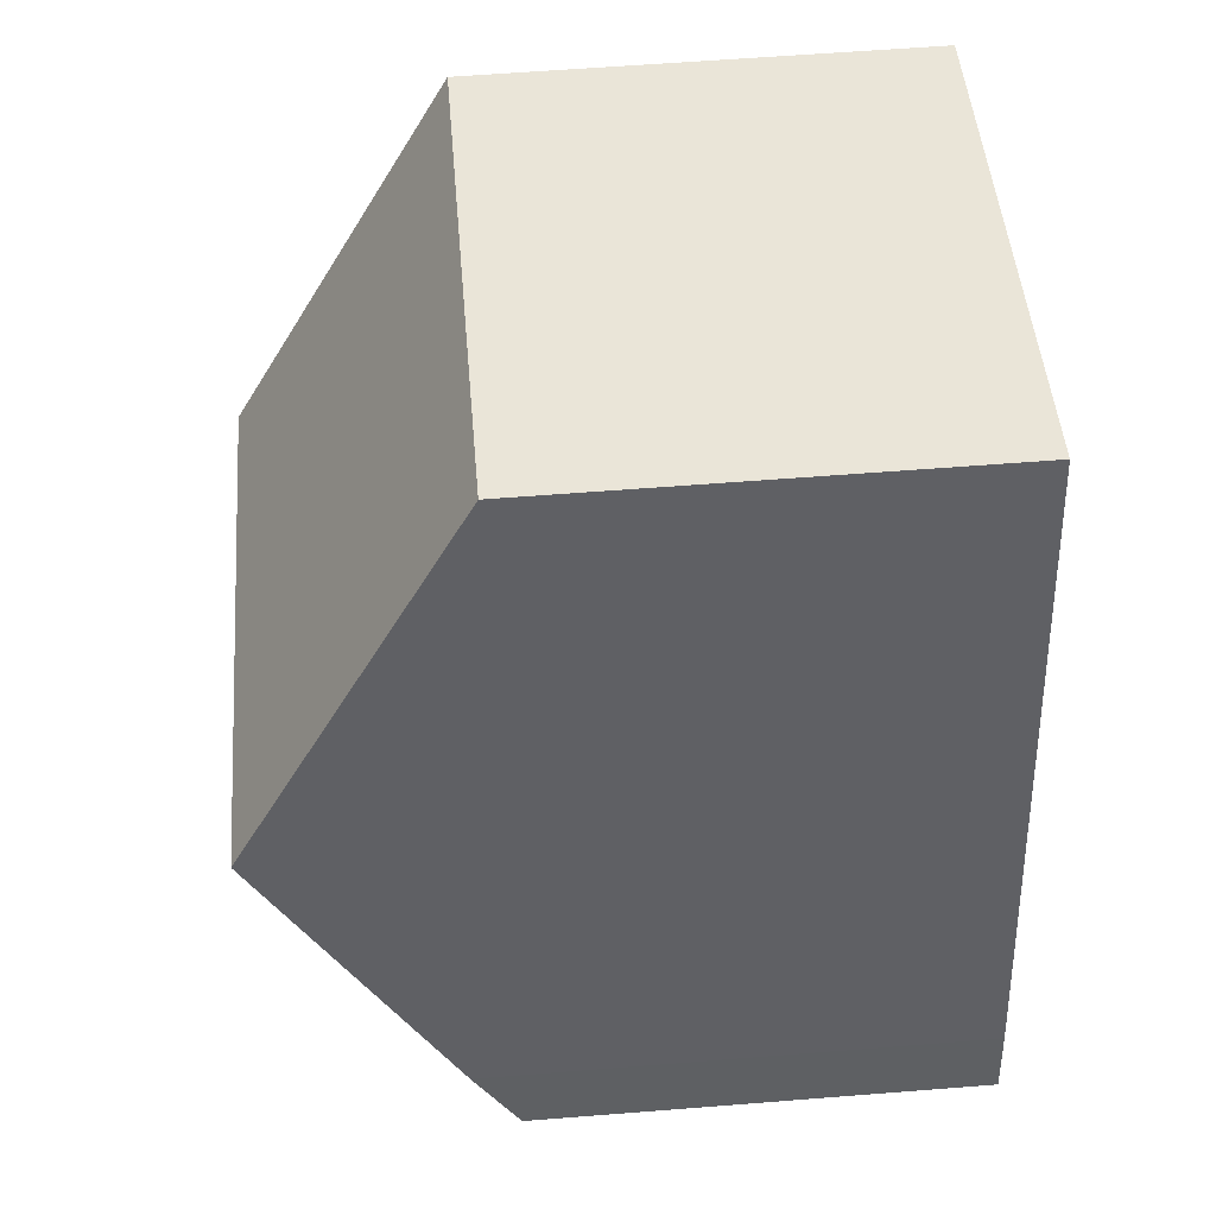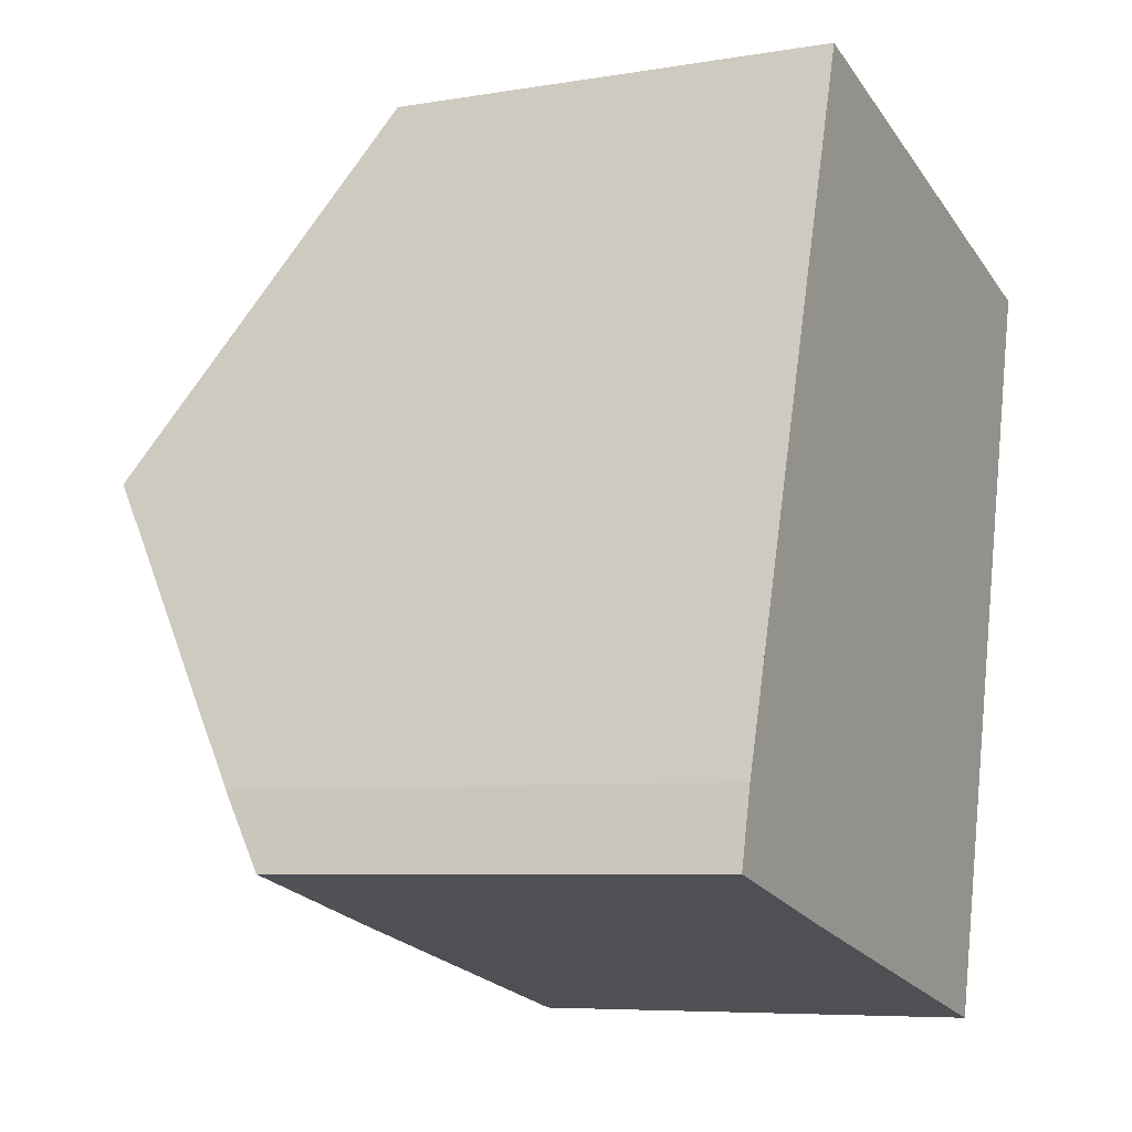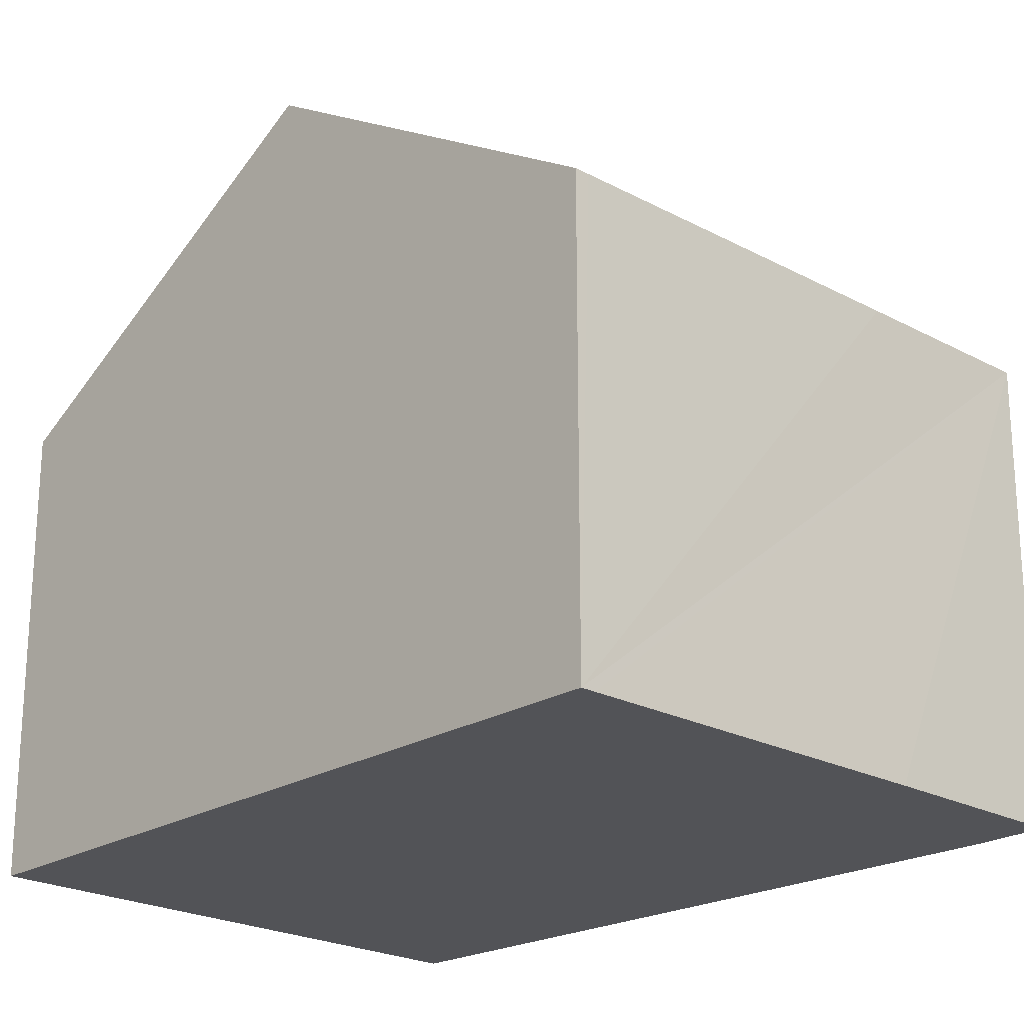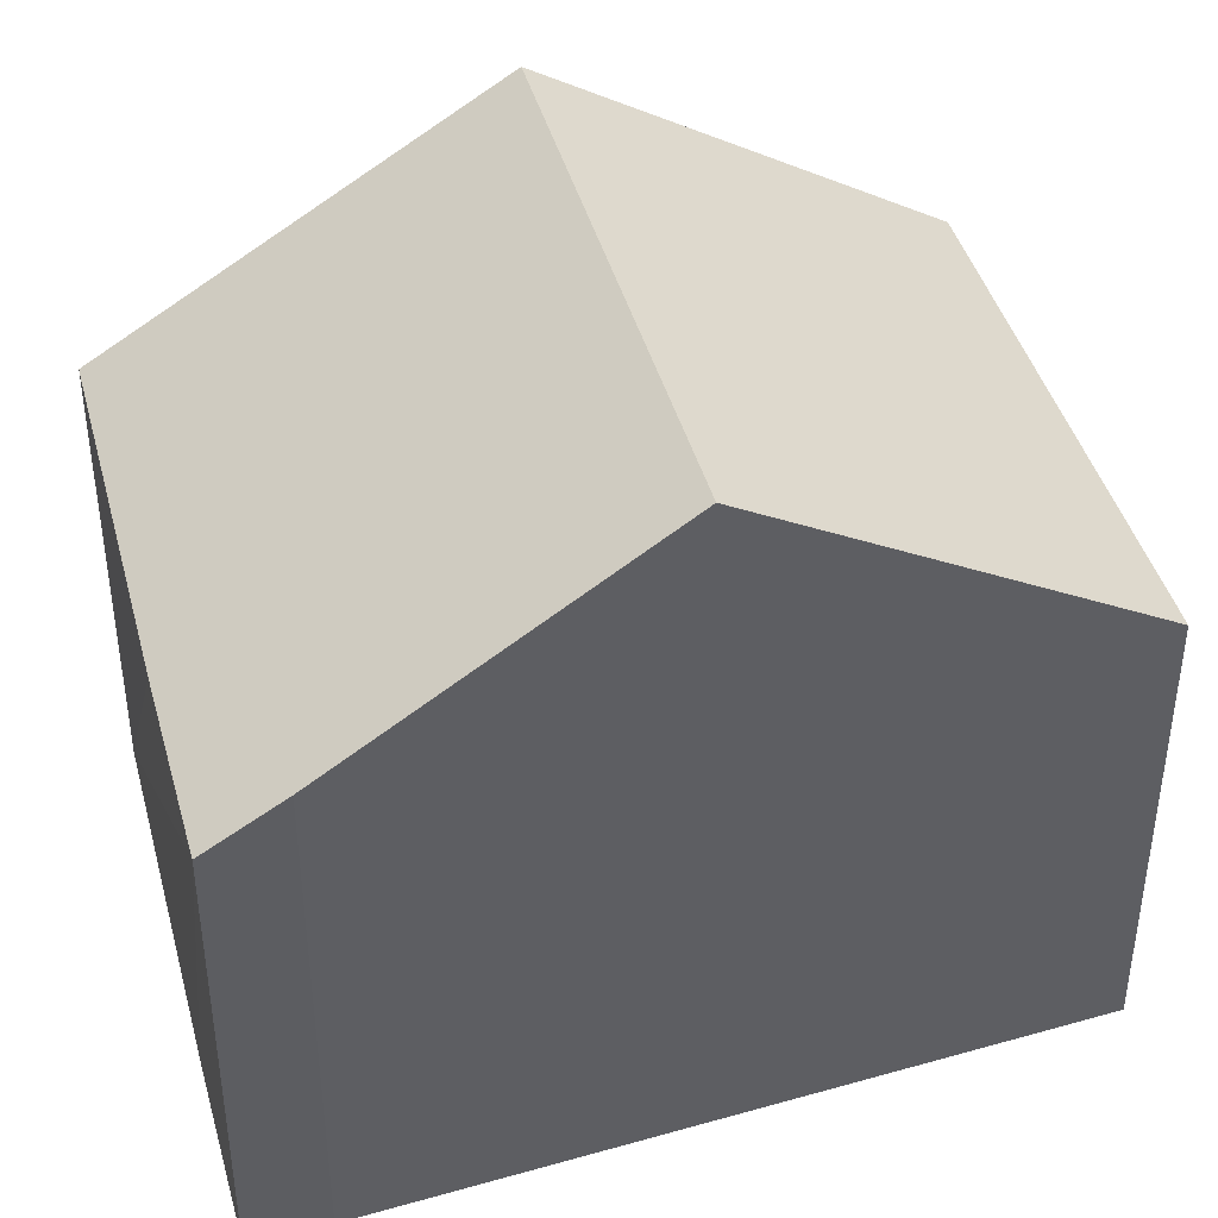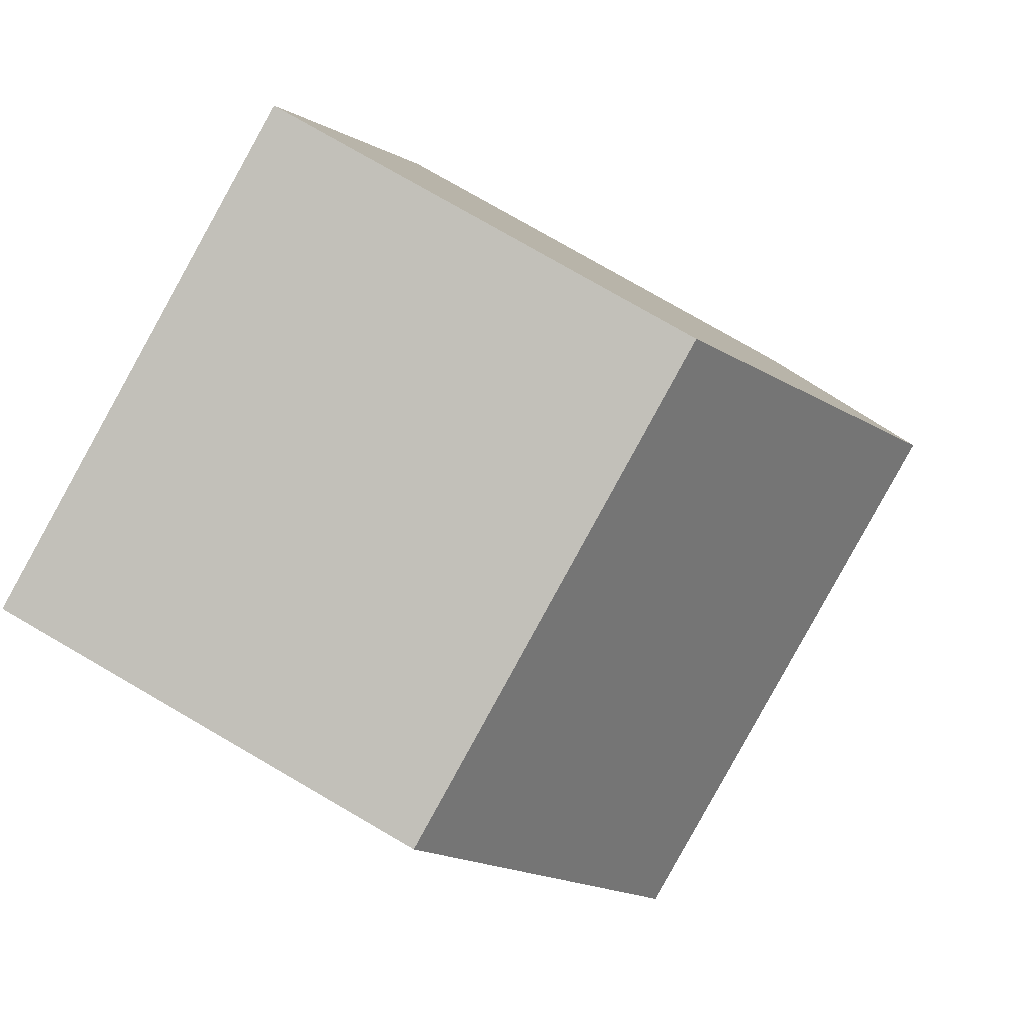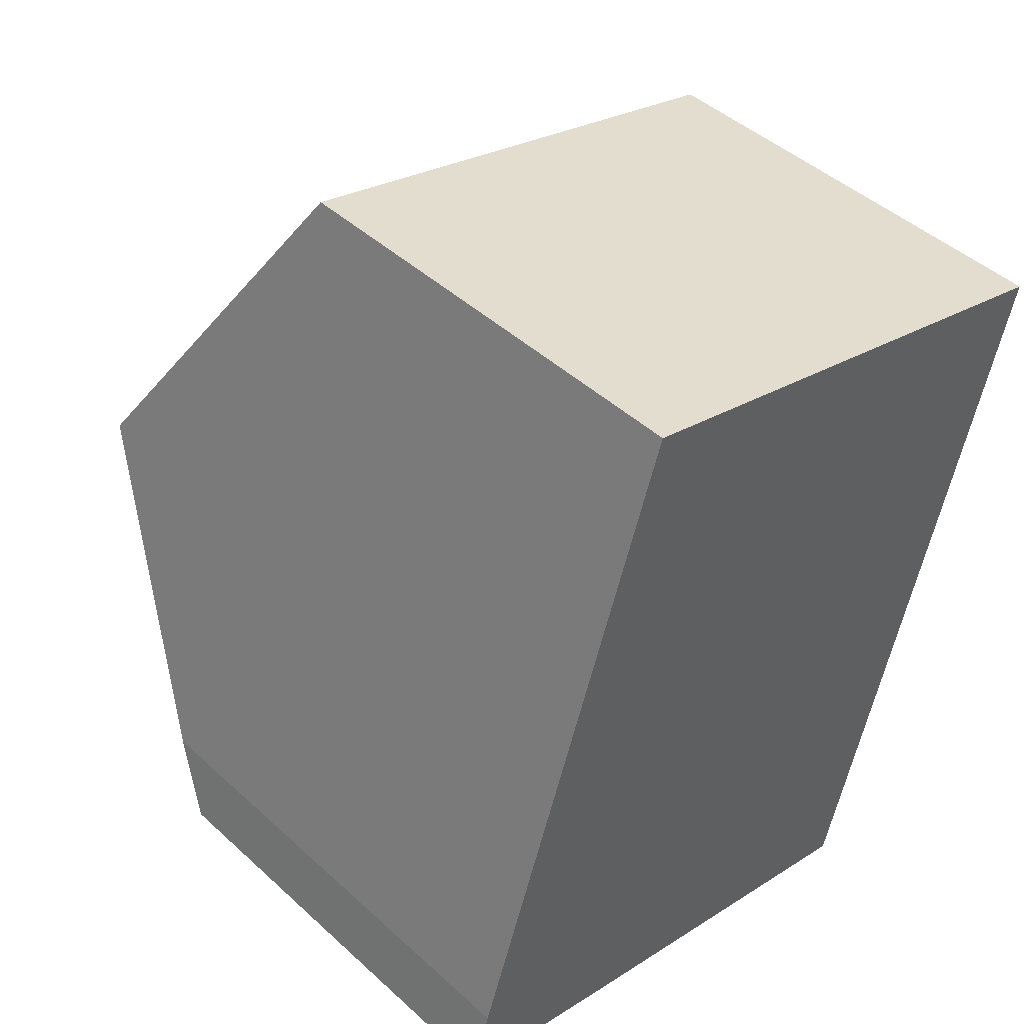
<metadata>
{"format":"obj","ext":"obj","renderer":"f3d","projection":"perspective","resolution":1024,"background":"white","views":[{"elev":60.5,"azim":-94.6,"up":"+Z"},{"elev":-6.7,"azim":-63.7,"up":"+Z"},{"elev":-22.5,"azim":151.0,"up":"+Y"},{"elev":42.6,"azim":-91.1,"up":"+Y"},{"elev":78.5,"azim":120.0,"up":"+Z"},{"elev":45.2,"azim":-43.6,"up":"+Z"}]}
</metadata>
<code>
v  9.215 9.552 3.305
v  3.231 6.317 10.39
v  10.57 6.349 8.527
v  1.58 9.552 5.186
v  0.26 6.966 1.026
v  2.636 6.326 -0.669
v  0 6.337 3.88e-16
v  7.656 6.337 -1.887
v  7.856 6.337 -1.935
v  8.936 8.891 2.228
v  7.856 1.185e-16 -1.935
v  7.656 1.155e-16 -1.887
v  2.636 4.096e-17 -0.669
v  0 0 0
v  0.26 -6.282e-17 1.026
v  3.231 -6.361e-16 10.39
v  1.58 -3.176e-16 5.186
v  10.57 -5.221e-16 8.527
v  9.215 -2.024e-16 3.305
v  8.936 -1.364e-16 2.228
g defaultobject
f 1 2 3
f 2 1 4
f 5 6 7
f 6 5 4
f 6 4 8
f 8 4 1
f 8 1 9
f 9 1 10
f 11 8 9
f 8 11 6
f 6 11 7
f 7 11 12
f 7 12 13
f 7 13 14
f 7 15 5
f 15 7 14
f 15 4 5
f 4 15 2
f 2 15 16
f 16 15 17
f 2 18 3
f 18 2 16
f 18 1 3
f 1 18 10
f 10 18 9
f 9 18 19
f 9 19 20
f 9 20 11
f 13 15 14
f 15 13 17
f 17 13 12
f 17 12 16
f 16 12 11
f 16 11 20
f 16 20 19
f 16 19 18

</code>
